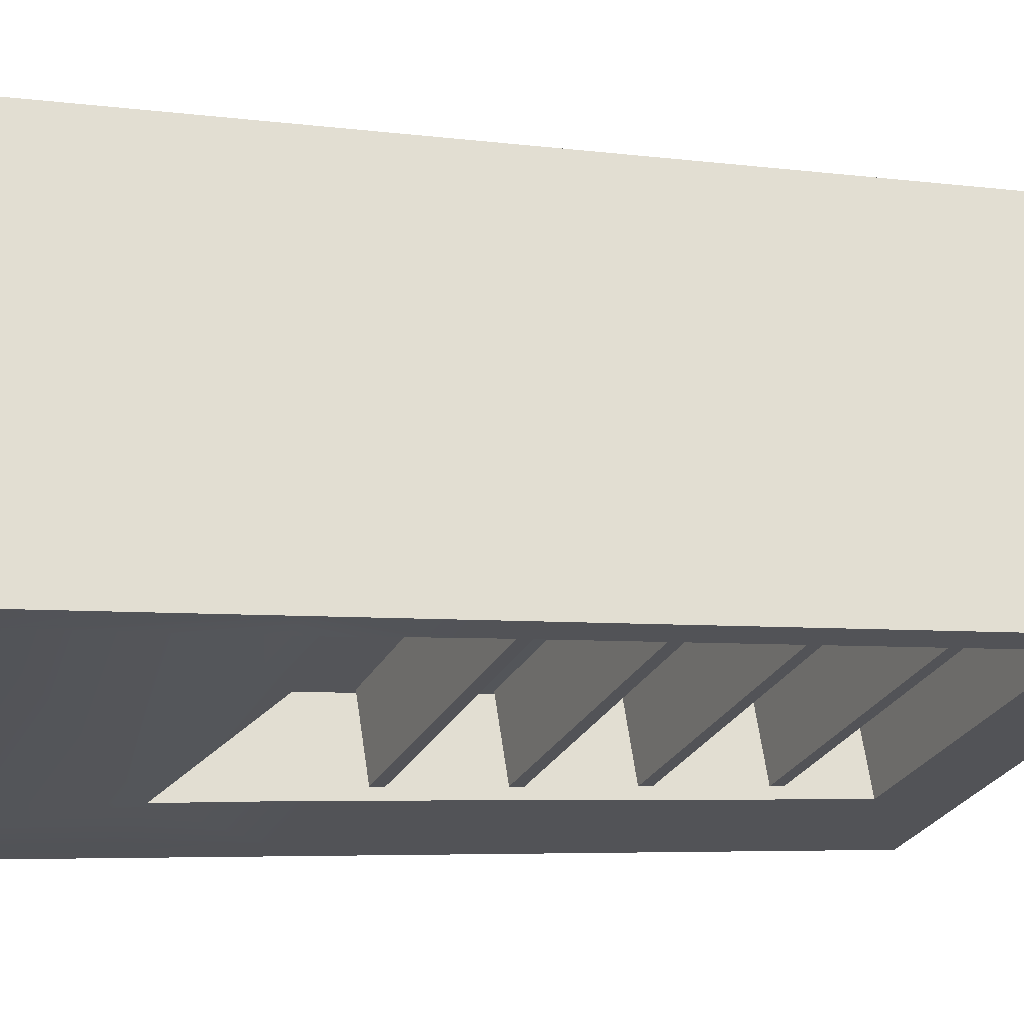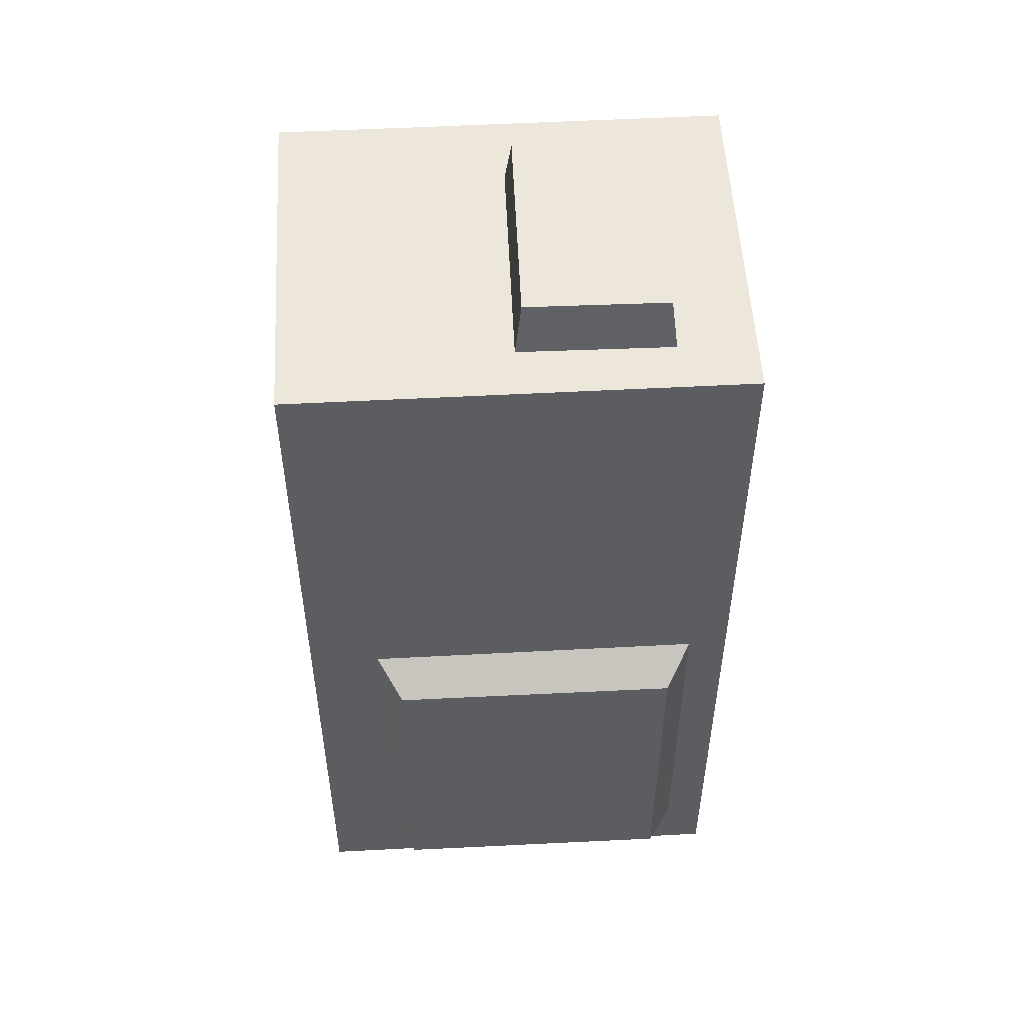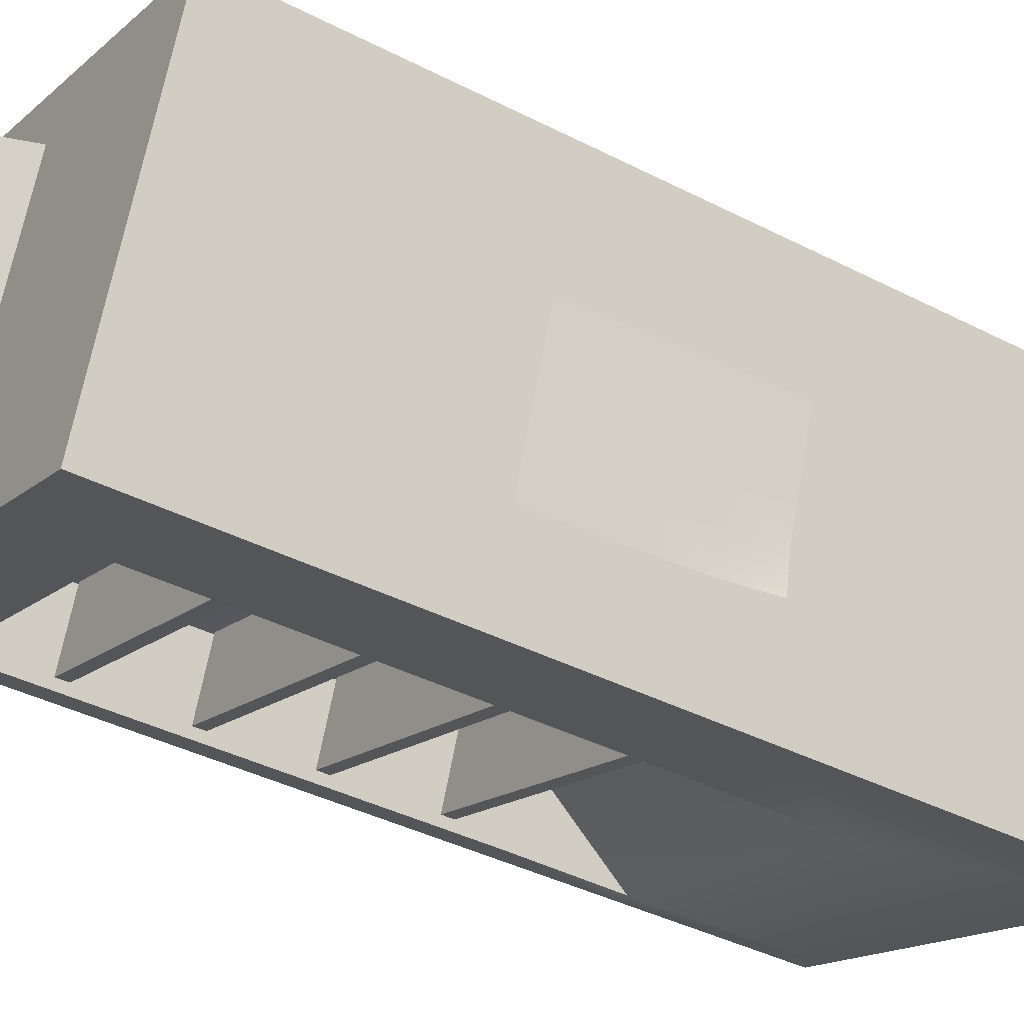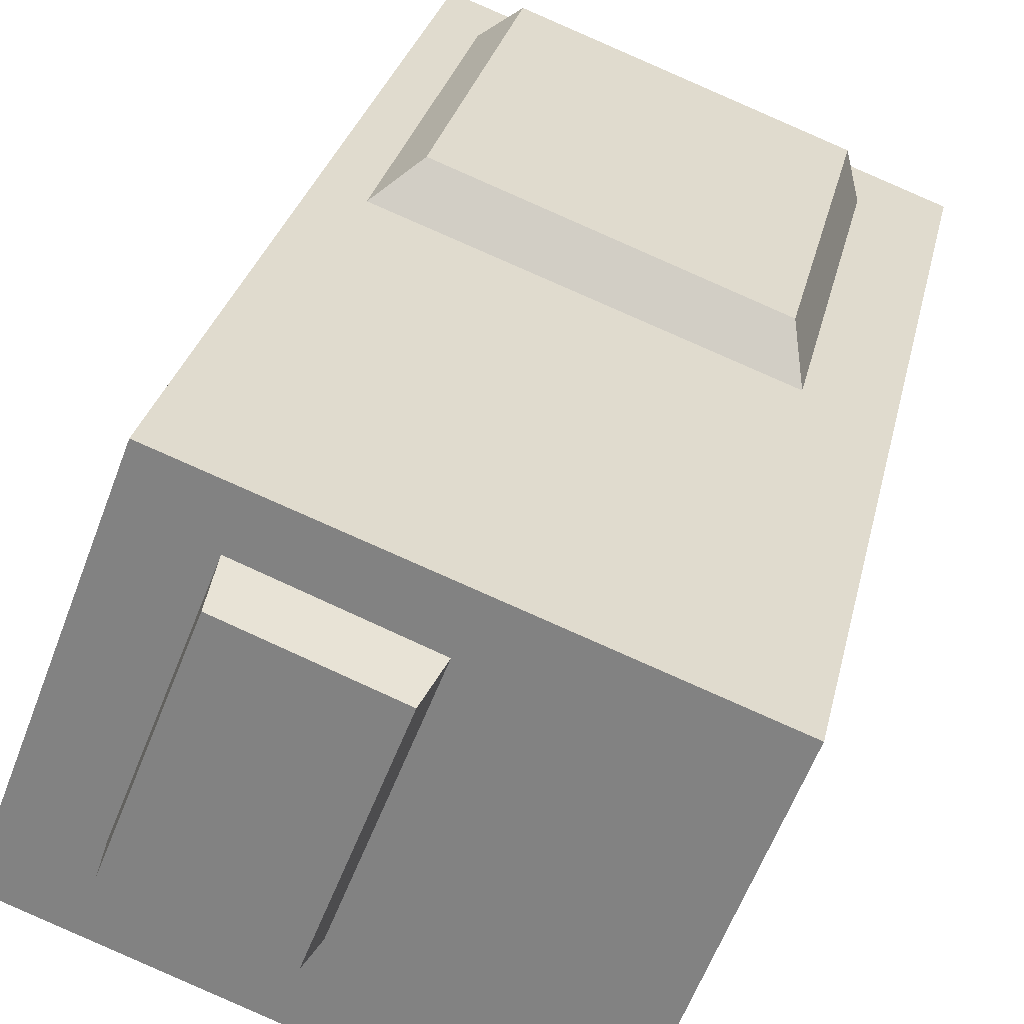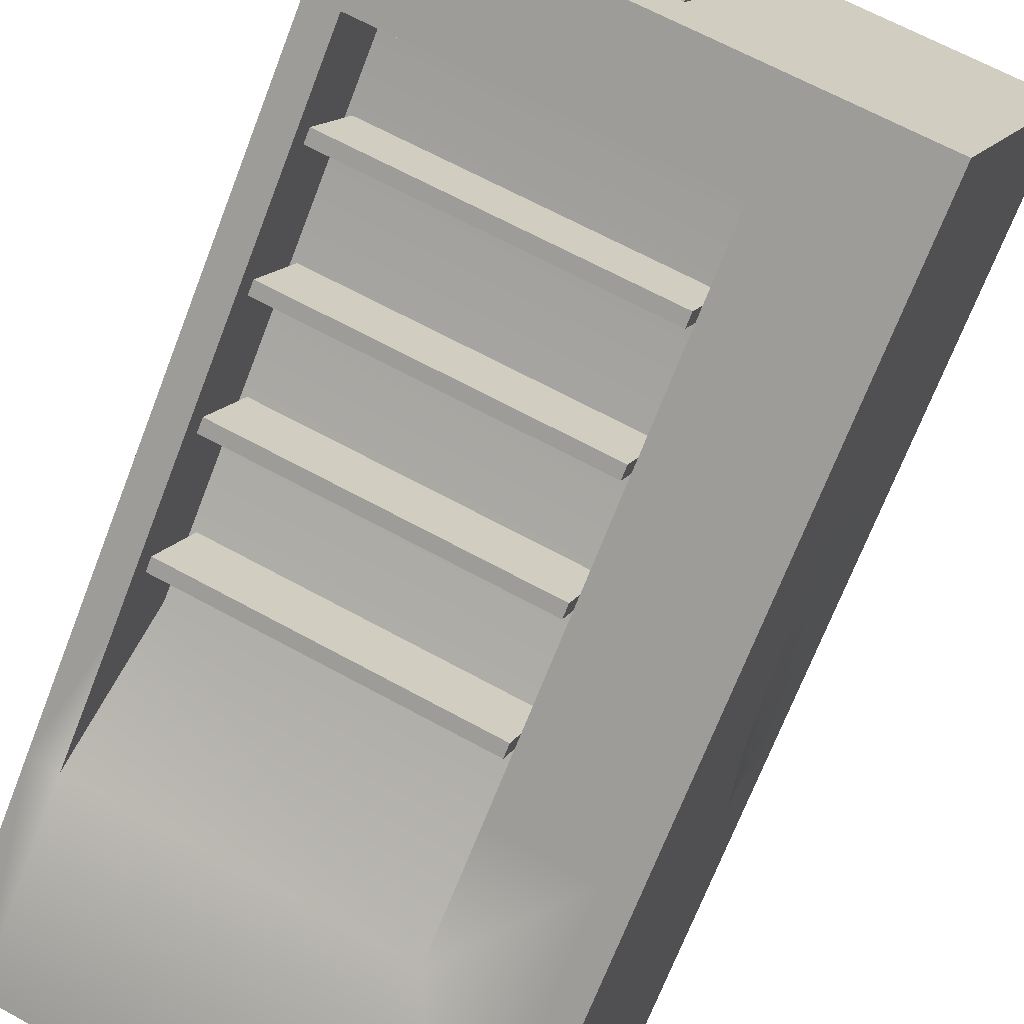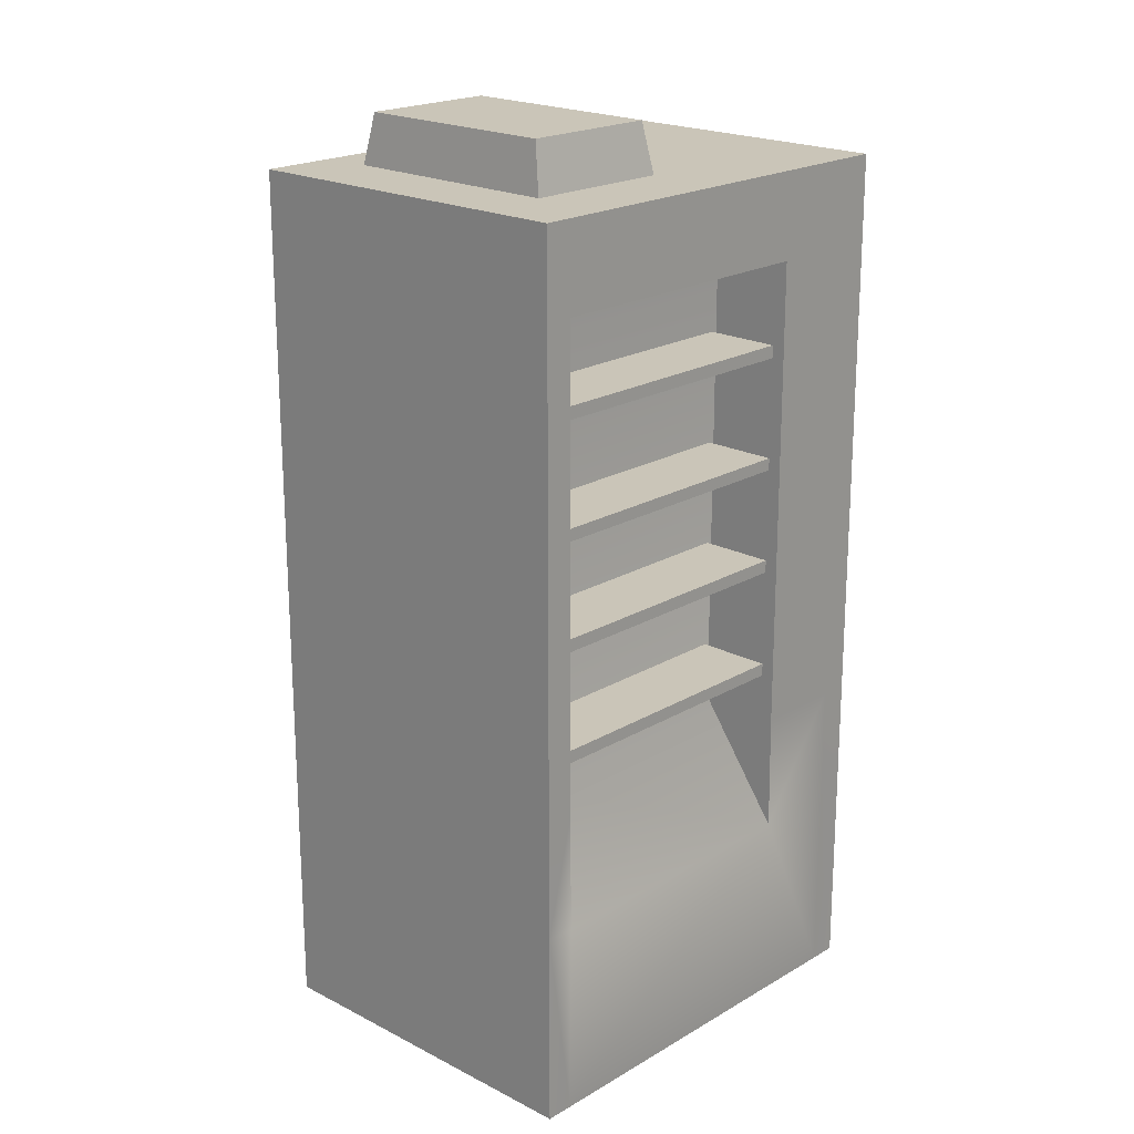
<metadata>
{"format":"obj","ext":"obj","renderer":"f3d","projection":"perspective","resolution":1024,"background":"white","views":[{"elev":-4.9,"azim":-114.5,"up":"+Y"},{"elev":53.3,"azim":156.1,"up":"+Z"},{"elev":-39.7,"azim":57.5,"up":"+Y"},{"elev":27.1,"azim":11.6,"up":"+Y"},{"elev":-68.9,"azim":-21.0,"up":"+Y"},{"elev":20.4,"azim":-67.5,"up":"+Z"}]}
</metadata>
<code>
o model_14
v 17.29 14.14 7.271
v 17.29 14.14 7.401
v 14.52 15.19 7.271
v 14.52 15.19 7.401
v 14.8 15.95 7.401
v 14.52 15.19 7.401
v 17.58 14.9 7.401
v 17.29 14.14 7.401
v 14.8 15.95 4.005
v 14.52 15.19 4.005
v 17.58 14.9 4.005
v 17.29 14.14 4.005
v 16.03 17.81 9.642
v 15.24 15.79 9.642
v 17.35 17.29 9.642
v 16.56 15.27 9.642
v 17.35 17.29 9.642
v 17.46 17.37 9.085
v 16.03 17.81 9.642
v 16.01 17.94 9.085
v 14.44 15.12 8.245
v 14.74 15.93 8.245
v 17.32 14.04 8.245
v 17.62 14.85 8.245
v 17.58 14.9 5.016
v 17.58 14.9 5.146
v 17.29 14.14 5.016
v 17.29 14.14 5.146
v 17.46 17.37 9.085
v 16.59 15.14 9.085
v 16.01 17.94 9.085
v 15.13 15.71 9.085
v 14.16 15.22 0.1442
v 14.44 15.12 0.1442
v 14.16 15.22 2.163
v 14.44 15.11 2.163
v 14.44 15.12 3.383
v 17.31 14.02 2.163
v 17.32 14.04 0.1442
v 18.19 13.7 0.1442
v 14.74 15.93 3.383
v 17.62 14.85 3.383
v 17.62 14.85 8.245
v 17.31 14.02 2.163
v 17.32 14.04 3.383
v 17.62 14.85 3.383
v 17.62 14.85 8.245
v 17.58 14.9 4.005
v 17.58 14.9 3.875
v 14.8 15.95 4.005
v 14.8 15.95 3.875
v 16.56 15.27 9.642
v 16.59 15.14 9.085
v 17.35 17.29 9.642
v 17.46 17.37 9.085
v 18.47 13.6 0.1442
v 18.47 13.6 2.163
v 18.19 13.7 2.163
v 18.19 13.7 3.383
v 17.32 14.04 3.383
v 17.32 14.04 8.245
v 18.47 13.6 3.383
v 18.47 13.6 8.245
v 18.19 13.7 8.245
v 18.19 13.7 9.127
v 17.32 14.04 9.127
v 14.44 15.12 9.127
v 14.44 15.12 8.245
v 14.16 15.22 8.245
v 14.16 15.22 3.383
v 14.8 15.95 5.146
v 14.8 15.95 5.016
v 14.52 15.19 5.146
v 14.52 15.19 5.016
v 15.46 18.67 0.1442
v 19.76 17.05 0.1442
v 14.16 15.22 0.1442
v 14.44 15.12 0.1442
v 17.32 14.04 0.1442
v 18.19 13.7 0.1442
v 18.47 13.6 9.127
v 18.47 13.6 8.245
v 19.76 17.05 9.127
v 18.47 13.6 3.383
v 18.47 13.6 2.163
v 18.47 13.6 0.1442
v 19.76 17.05 0.1442
v 15.46 18.67 0.1442
v 15.46 18.67 9.127
v 19.76 17.05 0.1442
v 19.76 17.05 9.127
v 14.16 15.22 0.1442
v 14.16 15.22 2.163
v 15.46 18.67 0.1442
v 14.16 15.22 3.383
v 14.16 15.22 8.245
v 14.16 15.22 9.127
v 15.46 18.67 9.127
v 15.13 15.71 9.085
v 15.24 15.79 9.642
v 16.01 17.94 9.085
v 16.03 17.81 9.642
v 17.29 14.14 6.111
v 17.29 14.14 6.236
v 14.52 15.19 6.111
v 14.52 15.19 6.236
v 19.38 15.89 6.093
v 19.24 15.53 6.088
v 19.4 15.89 5.564
v 19.26 15.53 5.554
v 19.29 15.53 5.025
v 19.13 15.16 5.55
v 19.15 15.16 5.021
v 19.01 14.8 5.011
v 19.17 15.16 4.487
v 19.04 14.8 4.483
v 19.07 14.8 3.949
v 18.91 14.43 4.478
v 18.99 14.43 3.944
v 19.19 15.16 3.954
v 19.33 15.53 3.963
v 19.31 15.53 4.492
v 19.44 15.89 4.496
v 19.42 15.89 5.03
v 17.58 14.9 7.271
v 17.58 14.9 7.401
v 17.29 14.14 7.271
v 17.29 14.14 7.401
v 18.88 14.43 5.007
v 18.86 14.43 5.54
v 18.99 14.8 5.545
v 18.97 14.8 6.079
v 19.11 15.16 6.083
v 17.29 14.14 6.236
v 17.58 14.9 6.236
v 14.52 15.19 6.236
v 14.8 15.95 6.236
v 17.58 14.9 5.016
v 17.29 14.14 5.016
v 14.8 15.95 5.016
v 14.52 15.19 5.016
v 15.84 18.53 0.8217
v 16.22 18.8 0.8217
v 19.09 17.29 0.8217
v 18.98 17.75 0.8217
v 16.22 18.8 0.8217
v 16.22 18.8 4.39
v 18.98 17.75 0.8217
v 18.98 17.75 4.39
v 16.22 18.8 4.39
v 15.84 18.53 4.677
v 18.98 17.75 4.39
v 19.09 17.29 4.677
v 15.84 18.53 4.677
v 15.84 18.53 0.8217
v 19.09 17.29 4.677
v 19.09 17.29 0.8217
v 14.8 15.95 6.236
v 14.8 15.95 6.111
v 14.52 15.19 6.236
v 14.52 15.19 6.111
v 17.29 14.14 6.236
v 17.29 14.14 6.111
v 17.58 14.9 6.236
v 17.58 14.9 6.111
v 14.52 15.19 6.111
v 14.8 15.95 6.111
v 17.29 14.14 6.111
v 17.58 14.9 6.111
v 14.8 15.95 6.111
v 14.8 15.95 6.236
v 17.58 14.9 6.111
v 17.58 14.9 6.236
v 14.52 15.19 3.875
v 14.8 15.95 3.875
v 17.29 14.14 3.875
v 17.58 14.9 3.875
v 17.58 14.9 7.401
v 17.58 14.9 7.271
v 14.8 15.95 7.401
v 14.8 15.95 7.271
v 15.84 18.53 0.8217
v 15.84 18.53 4.677
v 16.22 18.8 0.8217
v 16.22 18.8 4.39
v 14.44 15.11 2.163
v 14.74 15.93 3.383
v 14.44 15.12 3.383
v 14.44 15.12 8.245
v 17.58 14.9 7.271
v 17.29 14.14 7.271
v 14.8 15.95 7.271
v 14.52 15.19 7.271
v 17.29 14.14 5.146
v 17.58 14.9 5.146
v 14.52 15.19 5.146
v 14.8 15.95 5.146
v 14.52 15.19 5.146
v 14.52 15.19 5.016
v 17.29 14.14 5.146
v 17.29 14.14 5.016
v 14.52 15.19 3.875
v 14.52 15.19 4.005
v 14.8 15.95 3.875
v 14.8 15.95 4.005
v 17.29 14.14 4.005
v 17.29 14.14 3.875
v 17.58 14.9 4.005
v 17.58 14.9 3.875
v 17.58 14.9 5.146
v 17.58 14.9 5.016
v 14.8 15.95 5.146
v 14.8 15.95 5.016
v 16.59 15.14 9.085
v 16.56 15.27 9.642
v 15.13 15.71 9.085
v 15.24 15.79 9.642
v 14.16 15.22 9.127
v 14.44 15.12 9.127
v 15.46 18.67 9.127
v 17.32 14.04 9.127
v 18.19 13.7 9.127
v 18.47 13.6 9.127
v 19.76 17.05 9.127
v 17.29 14.14 3.875
v 17.29 14.14 4.005
v 14.52 15.19 3.875
v 14.52 15.19 4.005
v 19.09 17.29 4.677
v 19.09 17.29 0.8217
v 18.98 17.75 4.39
v 18.98 17.75 0.8217
v 14.8 15.95 7.401
v 14.8 15.95 7.271
v 14.52 15.19 7.401
v 14.52 15.19 7.271
v 18.84 14.43 6.069
v 19.46 15.89 3.967
v 18.47 13.6 0.1442
v 18.47 13.6 9.127
v 14.16 15.22 9.127
v 14.74 15.93 8.245
v 17.32 14.04 8.245
v 14.74 15.93 8.245
f 1 2 3
f 2 4 3
f 3 4 4
f 4 5 4
f 4 5 5
f 5 6 5
f 5 6 7
f 6 8 7
f 7 8 8
f 8 9 8
f 8 9 9
f 9 10 9
f 9 10 11
f 10 12 11
f 11 12 12
f 12 13 12
f 12 13 13
f 13 14 13
f 13 14 15
f 14 16 15
f 15 16 16
f 16 17 16
f 16 17 17
f 17 18 17
f 17 18 19
f 18 20 19
f 19 20 20
f 20 21 20
f 20 21 21
f 21 22 21
f 21 22 23
f 22 24 23
f 23 24 24
f 24 25 24
f 24 25 25
f 25 26 25
f 25 26 27
f 26 28 27
f 27 28 28
f 28 29 28
f 28 29 29
f 29 30 29
f 29 30 31
f 30 32 31
f 31 32 32
f 32 33 32
f 32 33 33
f 33 34 33
f 33 34 35
f 34 36 35
f 35 36 37
f 36 37 37
f 37 37 36
f 37 36 36
f 36 36 36
f 36 34 36
f 36 34 38
f 34 39 38
f 38 39 40
f 39 40 40
f 40 40 36
f 40 36 36
f 36 36 36
f 36 38 36
f 36 38 41
f 38 42 41
f 41 42 43
f 42 43 43
f 43 43 44
f 43 44 44
f 44 44 44
f 44 45 44
f 44 45 46
f 45 47 46
f 46 47 47
f 47 48 47
f 47 48 48
f 48 49 48
f 48 49 50
f 49 51 50
f 50 51 51
f 51 52 51
f 51 52 52
f 52 53 52
f 52 53 54
f 53 55 54
f 54 55 55
f 55 56 55
f 55 56 56
f 56 57 56
f 56 57 40
f 57 58 40
f 40 58 38
f 58 59 38
f 38 59 60
f 59 61 60
f 60 61 61
f 61 58 61
f 61 58 58
f 58 57 58
f 58 57 59
f 57 62 59
f 59 62 63
f 62 63 63
f 63 63 59
f 63 59 59
f 59 59 59
f 59 63 59
f 59 63 64
f 63 65 64
f 64 65 61
f 65 66 61
f 61 66 67
f 66 67 67
f 67 67 61
f 67 61 61
f 61 61 61
f 61 67 61
f 61 67 68
f 67 69 68
f 68 69 37
f 69 70 37
f 37 70 35
f 70 35 35
f 35 35 71
f 35 71 71
f 71 71 71
f 71 72 71
f 71 72 73
f 72 74 73
f 73 74 74
f 74 75 74
f 74 75 75
f 75 76 75
f 75 76 77
f 76 78 77
f 77 78 78
f 78 76 78
f 78 76 79
f 76 80 79
f 79 80 80
f 80 81 80
f 80 81 81
f 81 82 81
f 81 82 83
f 82 84 83
f 83 84 85
f 84 85 85
f 85 85 85
f 85 86 85
f 85 86 83
f 86 87 83
f 83 87 87
f 87 88 87
f 87 88 88
f 88 89 88
f 88 89 90
f 89 91 90
f 90 91 91
f 91 92 91
f 91 92 92
f 92 93 92
f 92 93 94
f 93 95 94
f 94 95 96
f 95 96 96
f 96 96 96
f 96 97 96
f 96 97 94
f 97 98 94
f 94 98 98
f 98 99 98
f 98 99 99
f 99 100 99
f 99 100 101
f 100 102 101
f 101 102 102
f 102 103 102
f 102 103 103
f 103 104 103
f 103 104 105
f 104 106 105
f 105 106 106
f 106 107 106
f 106 107 107
f 107 108 107
f 107 108 109
f 108 110 109
f 109 110 111
f 110 112 111
f 111 112 113
f 112 114 113
f 113 114 115
f 114 116 115
f 115 116 117
f 116 118 117
f 117 118 119
f 118 119 119
f 119 119 117
f 119 117 117
f 117 117 117
f 117 120 117
f 117 120 115
f 120 121 115
f 115 121 122
f 121 123 122
f 122 123 111
f 123 124 111
f 111 124 109
f 124 109 109
f 109 109 122
f 109 122 122
f 122 122 122
f 122 111 122
f 122 111 115
f 111 113 115
f 115 113 113
f 113 125 113
f 113 125 125
f 125 126 125
f 125 126 127
f 126 128 127
f 127 128 128
f 128 116 128
f 128 116 116
f 116 114 116
f 116 114 118
f 114 129 118
f 118 129 129
f 129 114 129
f 129 114 130
f 114 131 130
f 130 131 132
f 131 112 132
f 132 112 133
f 112 108 133
f 133 108 108
f 108 134 108
f 108 134 134
f 134 135 134
f 134 135 136
f 135 137 136
f 136 137 137
f 137 138 137
f 137 138 138
f 138 139 138
f 138 139 140
f 139 141 140
f 140 141 141
f 141 142 141
f 141 142 142
f 142 143 142
f 142 143 144
f 143 145 144
f 144 145 145
f 145 146 145
f 145 146 146
f 146 147 146
f 146 147 148
f 147 149 148
f 148 149 149
f 149 150 149
f 149 150 150
f 150 151 150
f 150 151 152
f 151 153 152
f 152 153 153
f 153 154 153
f 153 154 154
f 154 155 154
f 154 155 156
f 155 157 156
f 156 157 157
f 157 158 157
f 157 158 158
f 158 159 158
f 158 159 160
f 159 161 160
f 160 161 161
f 161 162 161
f 161 162 162
f 162 163 162
f 162 163 164
f 163 165 164
f 164 165 165
f 165 166 165
f 165 166 166
f 166 167 166
f 166 167 168
f 167 169 168
f 168 169 169
f 169 170 169
f 169 170 170
f 170 171 170
f 170 171 172
f 171 173 172
f 172 173 173
f 173 174 173
f 173 174 174
f 174 175 174
f 174 175 176
f 175 177 176
f 176 177 177
f 177 178 177
f 177 178 178
f 178 179 178
f 178 179 180
f 179 181 180
f 180 181 181
f 181 182 181
f 181 182 182
f 182 183 182
f 182 183 184
f 183 185 184
f 184 185 185
f 185 186 185
f 185 186 186
f 186 187 186
f 186 187 188
f 187 189 188
f 188 189 189
f 189 190 189
f 189 190 190
f 190 191 190
f 190 191 192
f 191 193 192
f 192 193 193
f 193 194 193
f 193 194 194
f 194 195 194
f 194 195 196
f 195 197 196
f 196 197 197
f 197 198 197
f 197 198 198
f 198 199 198
f 198 199 200
f 199 201 200
f 200 201 201
f 201 202 201
f 201 202 202
f 202 203 202
f 202 203 204
f 203 205 204
f 204 205 205
f 205 206 205
f 205 206 206
f 206 207 206
f 206 207 208
f 207 209 208
f 208 209 209
f 209 210 209
f 209 210 210
f 210 211 210
f 210 211 212
f 211 213 212
f 212 213 213
f 213 214 213
f 213 214 214
f 214 215 214
f 214 215 216
f 215 217 216
f 216 217 217
f 217 218 217
f 217 218 218
f 218 219 218
f 218 219 220
f 219 221 220
f 220 221 222
f 221 222 222
f 222 222 222
f 222 223 222
f 222 223 220
f 223 224 220
f 220 224 224
f 224 225 224
f 224 225 225
f 225 226 225
f 225 226 227
f 226 228 227
f 227 228 228
f 228 229 228
f 228 229 229
f 229 230 229
f 229 230 231
f 230 232 231
f 231 232 232
f 232 233 232
f 232 233 233
f 233 234 233
f 233 234 235
f 234 236 235
f 132 237 130
f 114 112 131
f 121 238 123
f 108 112 110
f 76 239 80
f 63 240 65
f 61 59 64
f 67 241 69
f 41 43 242
f 45 243 47
f 189 187 244

</code>
